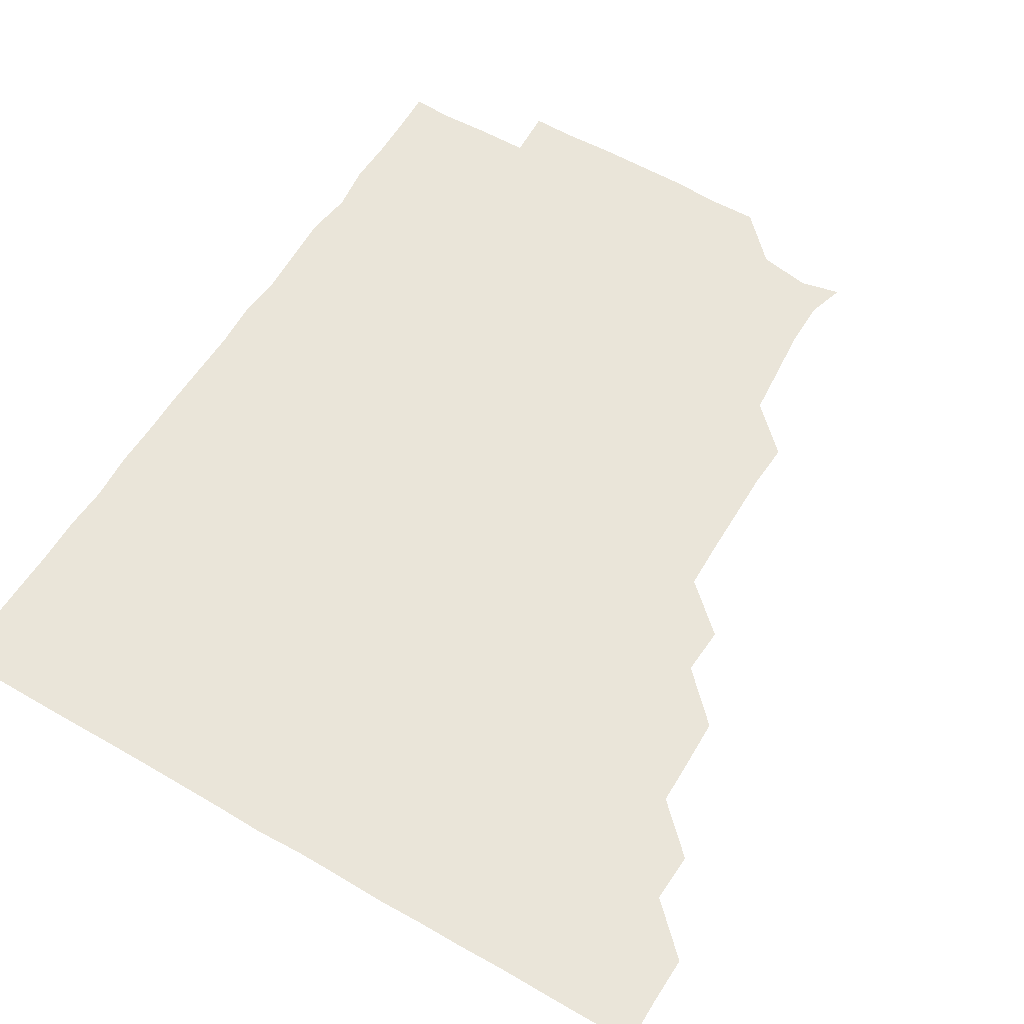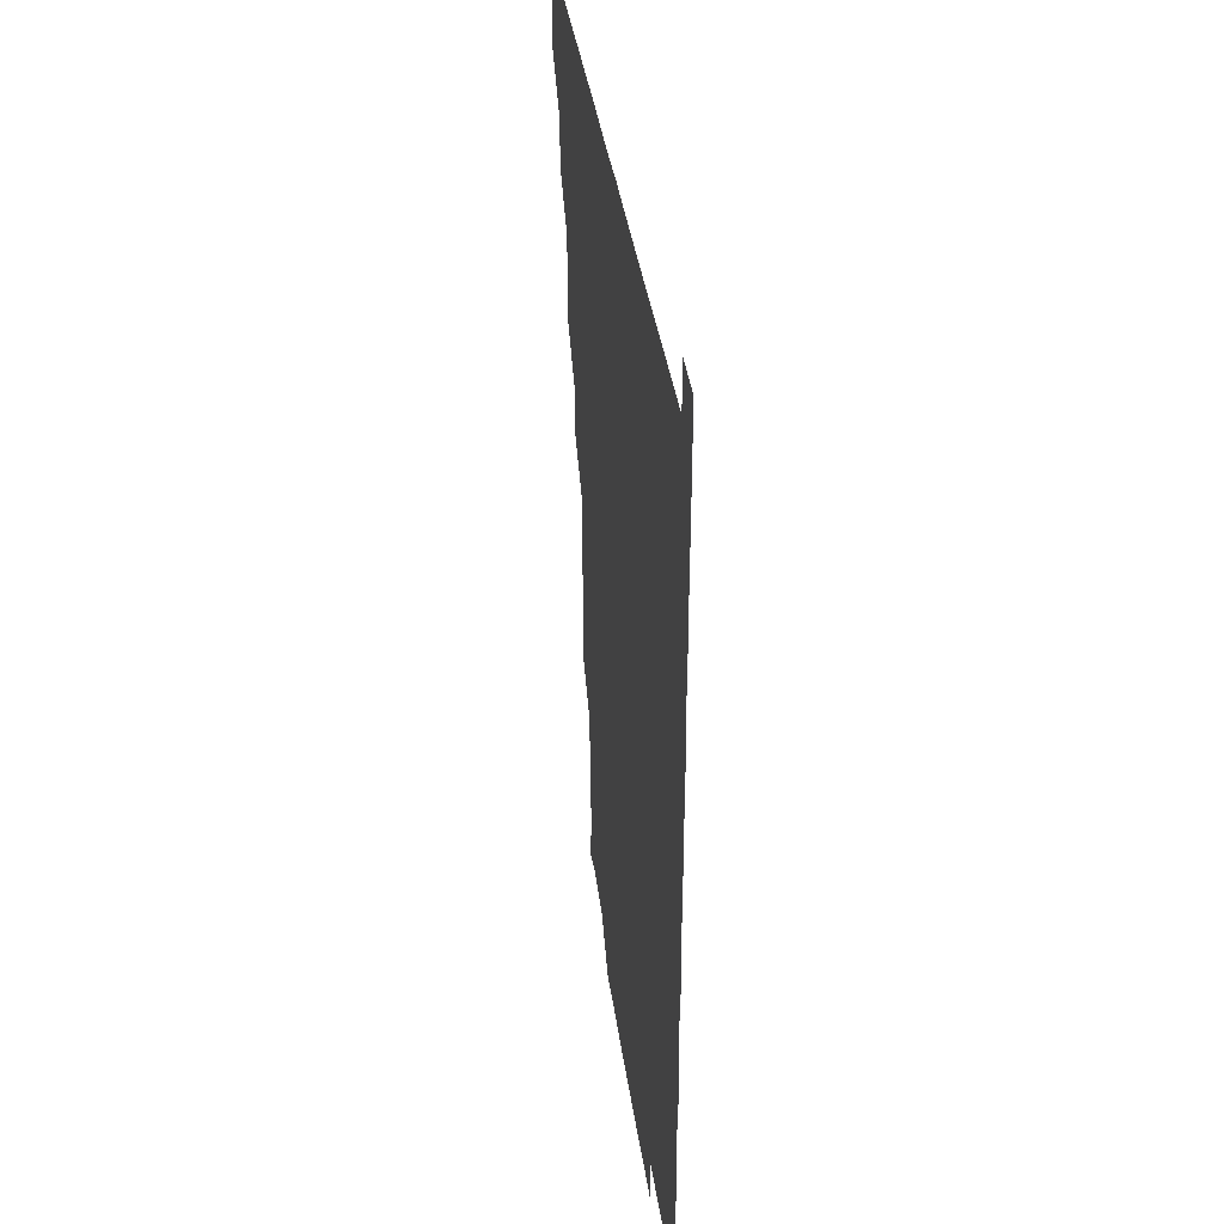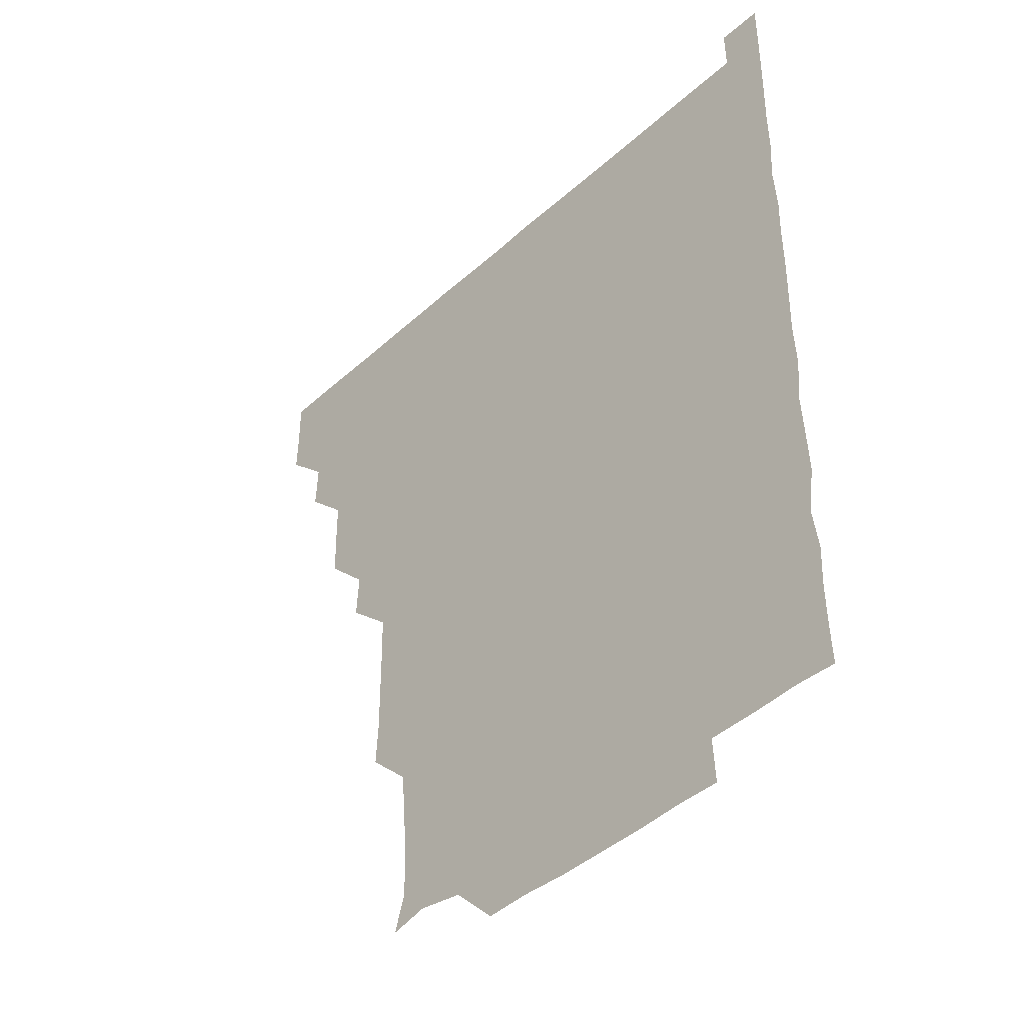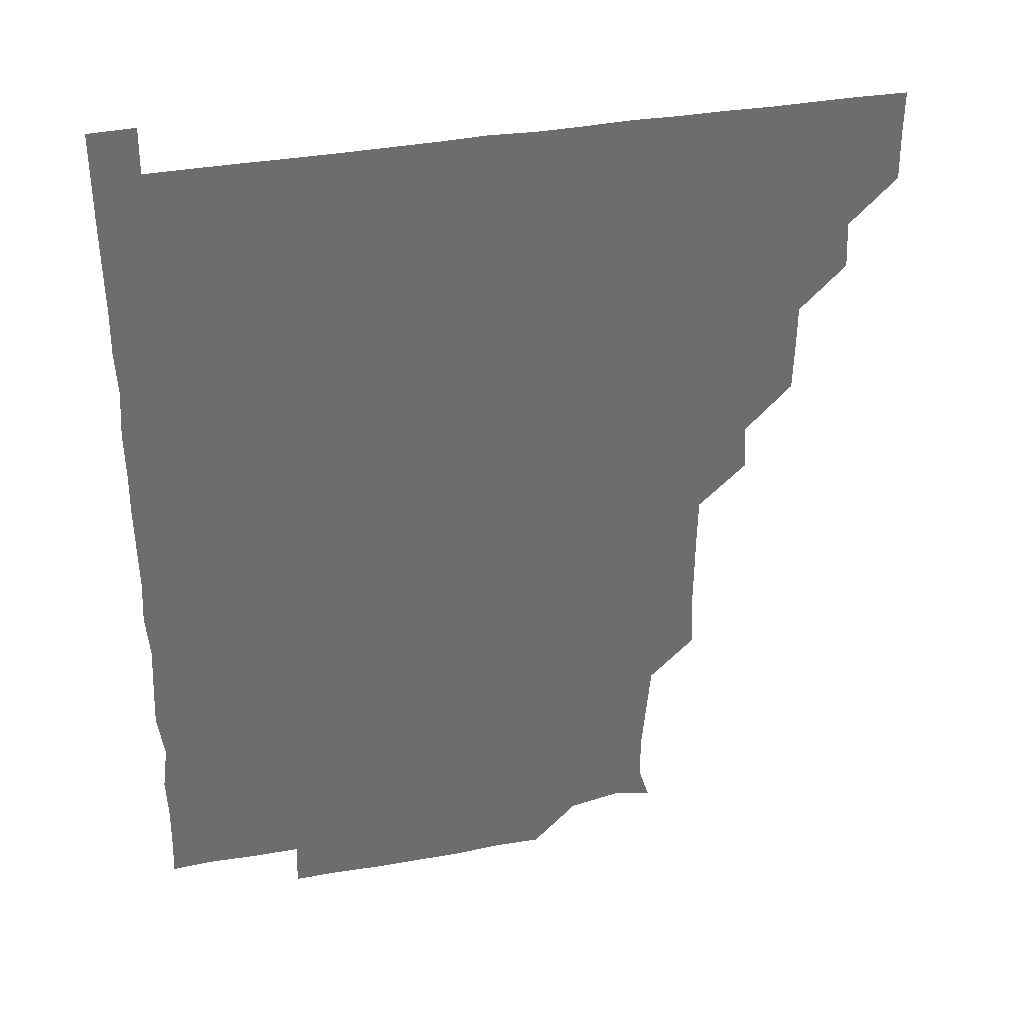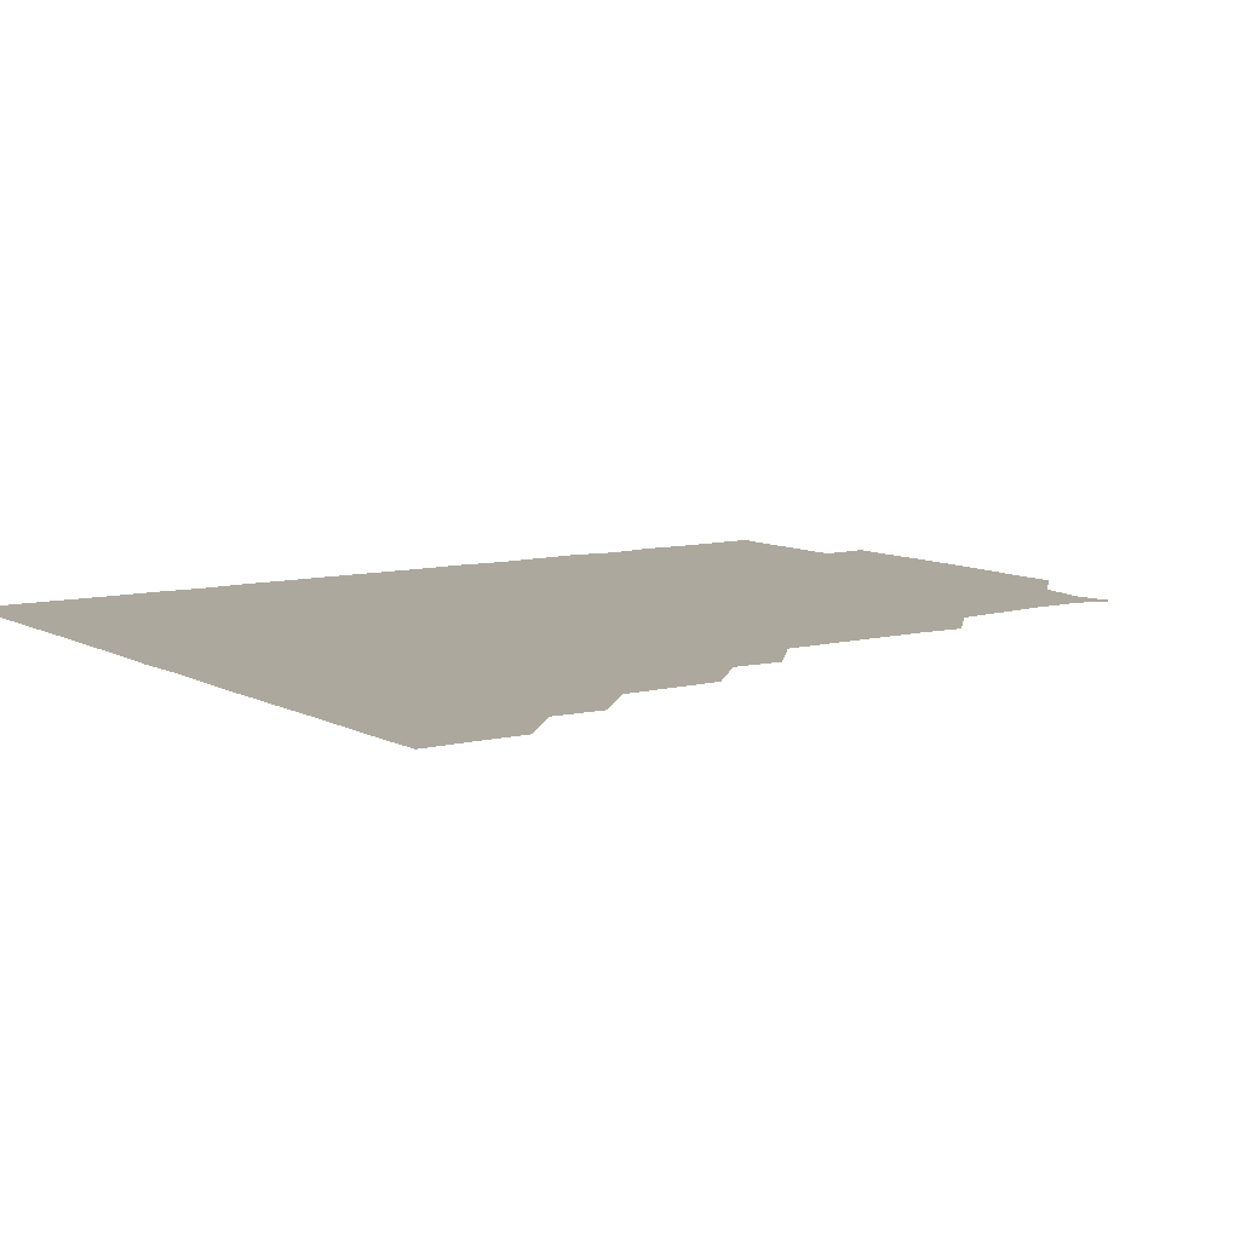
<metadata>
{"format":"obj","ext":"obj","renderer":"f3d","projection":"perspective","resolution":1024,"background":"white","views":[{"elev":58.1,"azim":-149.0,"up":"+Z"},{"elev":38.1,"azim":82.1,"up":"+Y"},{"elev":-42.9,"azim":46.9,"up":"+Y"},{"elev":36.5,"azim":167.0,"up":"+Y"},{"elev":8.7,"azim":-124.8,"up":"+Z"}]}
</metadata>
<code>
v 435.9 405.8 0
v 436.2 421 0
v 436.1 436 0
v 450.7 375.1 0
v 451.4 390.7 0
v 451 405.9 0
v 451.2 420.9 0
v 451 436.2 0
v 466.3 330.1 0
v 466 345.2 0
v 465.8 360.3 0
v 466.5 376.4 0
v 466.2 391.1 0
v 466.1 406.1 0
v 466.1 420.9 0
v 465.9 436.2 0
v 480.8 299.4 0
v 481.7 314.6 0
v 481.4 331.7 0
v 481.2 346.4 0
v 481.4 361.4 0
v 481.1 376.2 0
v 481.1 391.1 0
v 481.1 406 0
v 481 420.9 0
v 481.1 436 0
v 496.3 223.7 0
v 497.1 238.8 0
v 497 254.2 0
v 496.9 269 0
v 496.6 285 0
v 496.1 301.1 0
v 496.2 316 0
v 495.7 330.5 0
v 495.9 345.7 0
v 496 361.1 0
v 496.1 376.1 0
v 496.1 391 0
v 496.1 406 0
v 496 420.7 0
v 496.1 436.3 0
v 510.2 150.1 0
v 513.9 162 0
v 513.9 177.8 0
v 512.5 193.6 0
v 511.1 209.6 0
v 511.8 226.2 0
v 511.4 241.4 0
v 511.4 256.3 0
v 511.2 271.2 0
v 511.2 286.5 0
v 511.3 301.4 0
v 511.5 316.8 0
v 511.4 331.4 0
v 511 346 0
v 511.2 361.3 0
v 511.1 376 0
v 511 391 0
v 511 406 0
v 511 420.8 0
v 511.1 436.2 0
v 523.1 153 0
v 526.6 165.4 0
v 526.8 181.2 0
v 526.3 196.3 0
v 525.8 210.8 0
v 526.7 227 0
v 526 241.1 0
v 526 256 0
v 526.2 271.4 0
v 525.9 285.9 0
v 526.1 301.6 0
v 526.1 315.8 0
v 526.1 331.3 0
v 526.1 346.1 0
v 526 361.1 0
v 526.3 376.1 0
v 525.9 391 0
v 526 406 0
v 526 421 0
v 525.9 436.5 0
v 539.7 150 0
v 541.5 167.6 0
v 541.6 181.9 0
v 540.9 196.2 0
v 541.2 211.6 0
v 541.4 226.9 0
v 541.1 241.4 0
v 541.4 256.7 0
v 541 270.9 0
v 541.1 286.1 0
v 540.9 300.5 0
v 541.1 316.4 0
v 541.2 331.2 0
v 541 346 0
v 541 360.9 0
v 541.1 376.1 0
v 541.1 391 0
v 541.2 405.8 0
v 541.1 420.9 0
v 540.8 436.2 0
v 554.2 135.4 0
v 556.1 152 0
v 556.3 166.5 0
v 555.9 182.1 0
v 556.2 196.5 0
v 556.3 211.3 0
v 556.2 226.1 0
v 556 241.1 0
v 556 256.2 0
v 556.1 271.3 0
v 555.9 286.2 0
v 556.4 301.6 0
v 555.9 315.7 0
v 556.1 331.5 0
v 556 346 0
v 556.2 361.2 0
v 556.1 376 0
v 555.9 391 0
v 556.1 405.9 0
v 556.1 420.7 0
v 556 436 0
v 569.6 135.7 0
v 571.5 151.6 0
v 571.3 166.9 0
v 571.1 181 0
v 571 196.1 0
v 570.4 212 0
v 572.1 226.7 0
v 571 241 0
v 571 256.4 0
v 571.1 271 0
v 571 285.9 0
v 571 301.5 0
v 571.2 316.4 0
v 571 331.1 0
v 571 346.1 0
v 571.2 361.3 0
v 571 376 0
v 571.1 391 0
v 571 406 0
v 571 420.7 0
v 570.9 436.6 0
v 585.4 134.9 0
v 586.2 151.8 0
v 585.9 166.4 0
v 586.1 181.3 0
v 586.3 196.7 0
v 585.5 210.4 0
v 585.1 228.1 0
v 586.1 241.7 0
v 586.3 256.1 0
v 586.1 271.3 0
v 586.1 286.1 0
v 586 301.3 0
v 586 316.4 0
v 586.1 331.1 0
v 586 345.9 0
v 586 361.1 0
v 586 376 0
v 586 391 0
v 586.1 405.8 0
v 586 421 0
v 585.7 436.2 0
v 600.9 134.9 0
v 600.9 151.6 0
v 600.7 166.5 0
v 601.1 181.7 0
v 601.1 196.6 0
v 601.8 210.8 0
v 601.1 225 0
v 601 239.8 0
v 600.6 256.3 0
v 601 271.4 0
v 601 286.2 0
v 600.9 301.4 0
v 601.1 315.8 0
v 601 331.4 0
v 601.1 346.1 0
v 601 361.1 0
v 601.1 376.1 0
v 601 391 0
v 601 406 0
v 601 421.1 0
v 600.7 436.1 0
v 616.2 134.9 0
v 615.5 151.8 0
v 616.2 166.1 0
v 615.8 181.4 0
v 615.8 196.2 0
v 616.3 211.6 0
v 615.9 226.5 0
v 616.1 242 0
v 616.1 256.1 0
v 615.8 271.5 0
v 616 286.3 0
v 615.9 301.1 0
v 616.2 316.3 0
v 616 331 0
v 616 346.2 0
v 616 361.2 0
v 616 376.1 0
v 616.1 391 0
v 616.2 405.9 0
v 616 420.9 0
v 615.7 436 0
v 631.8 135.4 0
v 630.8 151 0
v 630.8 166.8 0
v 631.1 181.1 0
v 630.8 196.4 0
v 630.9 211.8 0
v 630.9 226.8 0
v 630.7 241.4 0
v 631.2 256.6 0
v 631 271 0
v 630.9 286.3 0
v 630.9 300.9 0
v 630.7 317.1 0
v 630.9 331.2 0
v 631 346.5 0
v 631 361 0
v 631.1 376 0
v 631 391 0
v 631.1 406 0
v 631.1 420.9 0
v 630.9 435.9 0
v 646.3 135.2 0
v 645.5 150.7 0
v 646 165.8 0
v 645.6 181.7 0
v 645.8 196.6 0
v 645.6 212 0
v 645.9 226.5 0
v 646.2 240.3 0
v 645.3 257 0
v 645.9 271.3 0
v 645.6 286.6 0
v 646.4 300.6 0
v 645.8 316.1 0
v 645.9 331 0
v 645.6 346.6 0
v 646 361 0
v 646 376.5 0
v 646 391 0
v 646 406 0
v 646.1 420.9 0
v 645.9 436 0
v 662.5 150.8 0
v 660.6 167.1 0
v 660.7 181.6 0
v 660.7 196.7 0
v 660.4 211.7 0
v 660.4 227 0
v 660.8 241.6 0
v 660.9 256.1 0
v 660.6 271.6 0
v 661 285.9 0
v 660.7 301.8 0
v 660.6 316.6 0
v 661.2 330.8 0
v 661.1 345.9 0
v 661 361 0
v 660.7 376.5 0
v 660.9 391.2 0
v 661 406 0
v 661 421 0
v 660.9 436 0
v 677.6 151.4 0
v 675.9 166.5 0
v 675.4 181.9 0
v 675.5 196.8 0
v 675.2 211.3 0
v 675.4 227 0
v 675.1 241.6 0
v 675.3 256.3 0
v 675.7 271.5 0
v 675.1 286.7 0
v 675.1 301.6 0
v 676.1 315.7 0
v 675.4 331.6 0
v 675.3 346.8 0
v 675.7 361.2 0
v 675.8 376.2 0
v 676 391 0
v 675.9 406.2 0
v 676 421 0
v 676.1 435.9 0
v 675.9 451.2 0
v 691.2 150.7 0
v 690.7 164.3 0
v 690.5 178.7 0
v 691.1 193.2 0
v 689.2 208.3 0
v 691.4 223.6 0
v 690.7 238.3 0
v 690 253.7 0
v 691.2 268.9 0
v 690.5 284 0
v 690.8 299.4 0
v 690.9 314.6 0
v 690.8 329.6 0
v 691.1 344.4 0
v 690.1 360.2 0
v 690.8 375.2 0
v 690.6 390.7 0
v 690.8 405.9 0
v 690.9 421 0
v 691 436 0
v 691 450.9 0
f 5 6 1
f 1 6 2
f 6 7 2
f 2 7 3
f 7 8 3
f 11 12 4
f 4 12 5
f 12 13 5
f 5 13 6
f 13 14 6
f 6 14 7
f 14 15 7
f 7 15 8
f 15 16 8
f 18 19 9
f 9 19 10
f 19 20 10
f 10 20 11
f 20 21 11
f 11 21 12
f 21 22 12
f 12 22 13
f 22 23 13
f 13 23 14
f 23 24 14
f 14 24 15
f 24 25 15
f 15 25 16
f 25 26 16
f 31 32 17
f 17 32 18
f 32 33 18
f 18 33 19
f 33 34 19
f 19 34 20
f 34 35 20
f 20 35 21
f 35 36 21
f 21 36 22
f 36 37 22
f 22 37 23
f 37 38 23
f 23 38 24
f 38 39 24
f 24 39 25
f 39 40 25
f 25 40 26
f 40 41 26
f 46 47 27
f 27 47 28
f 47 48 28
f 28 48 29
f 48 49 29
f 29 49 30
f 49 50 30
f 30 50 31
f 50 51 31
f 31 51 32
f 51 52 32
f 32 52 33
f 52 53 33
f 33 53 34
f 53 54 34
f 34 54 35
f 54 55 35
f 35 55 36
f 55 56 36
f 36 56 37
f 56 57 37
f 37 57 38
f 57 58 38
f 38 58 39
f 58 59 39
f 39 59 40
f 59 60 40
f 40 60 41
f 60 61 41
f 42 62 43
f 62 63 43
f 43 63 44
f 63 64 44
f 44 64 45
f 64 65 45
f 45 65 46
f 65 66 46
f 46 66 47
f 66 67 47
f 47 67 48
f 67 68 48
f 48 68 49
f 68 69 49
f 49 69 50
f 69 70 50
f 50 70 51
f 70 71 51
f 51 71 52
f 71 72 52
f 52 72 53
f 72 73 53
f 53 73 54
f 73 74 54
f 54 74 55
f 74 75 55
f 55 75 56
f 75 76 56
f 56 76 57
f 76 77 57
f 57 77 58
f 77 78 58
f 58 78 59
f 78 79 59
f 59 79 60
f 79 80 60
f 60 80 61
f 80 81 61
f 62 82 63
f 82 83 63
f 63 83 64
f 83 84 64
f 64 84 65
f 84 85 65
f 65 85 66
f 85 86 66
f 66 86 67
f 86 87 67
f 67 87 68
f 87 88 68
f 68 88 69
f 88 89 69
f 69 89 70
f 89 90 70
f 70 90 71
f 90 91 71
f 71 91 72
f 91 92 72
f 72 92 73
f 92 93 73
f 73 93 74
f 93 94 74
f 74 94 75
f 94 95 75
f 75 95 76
f 95 96 76
f 76 96 77
f 96 97 77
f 77 97 78
f 97 98 78
f 78 98 79
f 98 99 79
f 79 99 80
f 99 100 80
f 80 100 81
f 100 101 81
f 102 103 82
f 82 103 83
f 103 104 83
f 83 104 84
f 104 105 84
f 84 105 85
f 105 106 85
f 85 106 86
f 106 107 86
f 86 107 87
f 107 108 87
f 87 108 88
f 108 109 88
f 88 109 89
f 109 110 89
f 89 110 90
f 110 111 90
f 90 111 91
f 111 112 91
f 91 112 92
f 112 113 92
f 92 113 93
f 113 114 93
f 93 114 94
f 114 115 94
f 94 115 95
f 115 116 95
f 95 116 96
f 116 117 96
f 96 117 97
f 117 118 97
f 97 118 98
f 118 119 98
f 98 119 99
f 119 120 99
f 99 120 100
f 120 121 100
f 100 121 101
f 121 122 101
f 102 123 103
f 123 124 103
f 103 124 104
f 124 125 104
f 104 125 105
f 125 126 105
f 105 126 106
f 126 127 106
f 106 127 107
f 127 128 107
f 107 128 108
f 128 129 108
f 108 129 109
f 129 130 109
f 109 130 110
f 130 131 110
f 110 131 111
f 131 132 111
f 111 132 112
f 132 133 112
f 112 133 113
f 133 134 113
f 113 134 114
f 134 135 114
f 114 135 115
f 135 136 115
f 115 136 116
f 136 137 116
f 116 137 117
f 137 138 117
f 117 138 118
f 138 139 118
f 118 139 119
f 139 140 119
f 119 140 120
f 140 141 120
f 120 141 121
f 141 142 121
f 121 142 122
f 142 143 122
f 123 144 124
f 144 145 124
f 124 145 125
f 145 146 125
f 125 146 126
f 146 147 126
f 126 147 127
f 147 148 127
f 127 148 128
f 148 149 128
f 128 149 129
f 149 150 129
f 129 150 130
f 150 151 130
f 130 151 131
f 151 152 131
f 131 152 132
f 152 153 132
f 132 153 133
f 153 154 133
f 133 154 134
f 154 155 134
f 134 155 135
f 155 156 135
f 135 156 136
f 156 157 136
f 136 157 137
f 157 158 137
f 137 158 138
f 158 159 138
f 138 159 139
f 159 160 139
f 139 160 140
f 160 161 140
f 140 161 141
f 161 162 141
f 141 162 142
f 162 163 142
f 142 163 143
f 163 164 143
f 144 165 145
f 165 166 145
f 145 166 146
f 166 167 146
f 146 167 147
f 167 168 147
f 147 168 148
f 168 169 148
f 148 169 149
f 169 170 149
f 149 170 150
f 170 171 150
f 150 171 151
f 171 172 151
f 151 172 152
f 172 173 152
f 152 173 153
f 173 174 153
f 153 174 154
f 174 175 154
f 154 175 155
f 175 176 155
f 155 176 156
f 176 177 156
f 156 177 157
f 177 178 157
f 157 178 158
f 178 179 158
f 158 179 159
f 179 180 159
f 159 180 160
f 180 181 160
f 160 181 161
f 181 182 161
f 161 182 162
f 182 183 162
f 162 183 163
f 183 184 163
f 163 184 164
f 184 185 164
f 165 186 166
f 186 187 166
f 166 187 167
f 187 188 167
f 167 188 168
f 188 189 168
f 168 189 169
f 189 190 169
f 169 190 170
f 190 191 170
f 170 191 171
f 191 192 171
f 171 192 172
f 192 193 172
f 172 193 173
f 193 194 173
f 173 194 174
f 194 195 174
f 174 195 175
f 195 196 175
f 175 196 176
f 196 197 176
f 176 197 177
f 197 198 177
f 177 198 178
f 198 199 178
f 178 199 179
f 199 200 179
f 179 200 180
f 200 201 180
f 180 201 181
f 201 202 181
f 181 202 182
f 202 203 182
f 182 203 183
f 203 204 183
f 183 204 184
f 204 205 184
f 184 205 185
f 205 206 185
f 186 207 187
f 207 208 187
f 187 208 188
f 208 209 188
f 188 209 189
f 209 210 189
f 189 210 190
f 210 211 190
f 190 211 191
f 211 212 191
f 191 212 192
f 212 213 192
f 192 213 193
f 213 214 193
f 193 214 194
f 214 215 194
f 194 215 195
f 215 216 195
f 195 216 196
f 216 217 196
f 196 217 197
f 217 218 197
f 197 218 198
f 218 219 198
f 198 219 199
f 219 220 199
f 199 220 200
f 220 221 200
f 200 221 201
f 221 222 201
f 201 222 202
f 222 223 202
f 202 223 203
f 223 224 203
f 203 224 204
f 224 225 204
f 204 225 205
f 225 226 205
f 205 226 206
f 226 227 206
f 207 228 208
f 228 229 208
f 208 229 209
f 229 230 209
f 209 230 210
f 230 231 210
f 210 231 211
f 231 232 211
f 211 232 212
f 232 233 212
f 212 233 213
f 233 234 213
f 213 234 214
f 234 235 214
f 214 235 215
f 235 236 215
f 215 236 216
f 236 237 216
f 216 237 217
f 237 238 217
f 217 238 218
f 238 239 218
f 218 239 219
f 239 240 219
f 219 240 220
f 240 241 220
f 220 241 221
f 241 242 221
f 221 242 222
f 242 243 222
f 222 243 223
f 243 244 223
f 223 244 224
f 244 245 224
f 224 245 225
f 245 246 225
f 225 246 226
f 246 247 226
f 226 247 227
f 247 248 227
f 229 249 230
f 249 250 230
f 230 250 231
f 250 251 231
f 231 251 232
f 251 252 232
f 232 252 233
f 252 253 233
f 233 253 234
f 253 254 234
f 234 254 235
f 254 255 235
f 235 255 236
f 255 256 236
f 236 256 237
f 256 257 237
f 237 257 238
f 257 258 238
f 238 258 239
f 258 259 239
f 239 259 240
f 259 260 240
f 240 260 241
f 260 261 241
f 241 261 242
f 261 262 242
f 242 262 243
f 262 263 243
f 243 263 244
f 263 264 244
f 244 264 245
f 264 265 245
f 245 265 246
f 265 266 246
f 246 266 247
f 266 267 247
f 247 267 248
f 267 268 248
f 249 269 250
f 269 270 250
f 250 270 251
f 270 271 251
f 251 271 252
f 271 272 252
f 252 272 253
f 272 273 253
f 253 273 254
f 273 274 254
f 254 274 255
f 274 275 255
f 255 275 256
f 275 276 256
f 256 276 257
f 276 277 257
f 257 277 258
f 277 278 258
f 258 278 259
f 278 279 259
f 259 279 260
f 279 280 260
f 260 280 261
f 280 281 261
f 261 281 262
f 281 282 262
f 262 282 263
f 282 283 263
f 263 283 264
f 283 284 264
f 264 284 265
f 284 285 265
f 265 285 266
f 285 286 266
f 266 286 267
f 286 287 267
f 267 287 268
f 287 288 268
f 269 290 270
f 290 291 270
f 270 291 271
f 291 292 271
f 271 292 272
f 292 293 272
f 272 293 273
f 293 294 273
f 273 294 274
f 294 295 274
f 274 295 275
f 295 296 275
f 275 296 276
f 296 297 276
f 276 297 277
f 297 298 277
f 277 298 278
f 298 299 278
f 278 299 279
f 299 300 279
f 279 300 280
f 300 301 280
f 280 301 281
f 301 302 281
f 281 302 282
f 302 303 282
f 282 303 283
f 303 304 283
f 283 304 284
f 304 305 284
f 284 305 285
f 305 306 285
f 285 306 286
f 306 307 286
f 286 307 287
f 307 308 287
f 287 308 288
f 308 309 288
f 288 309 289
f 309 310 289

</code>
